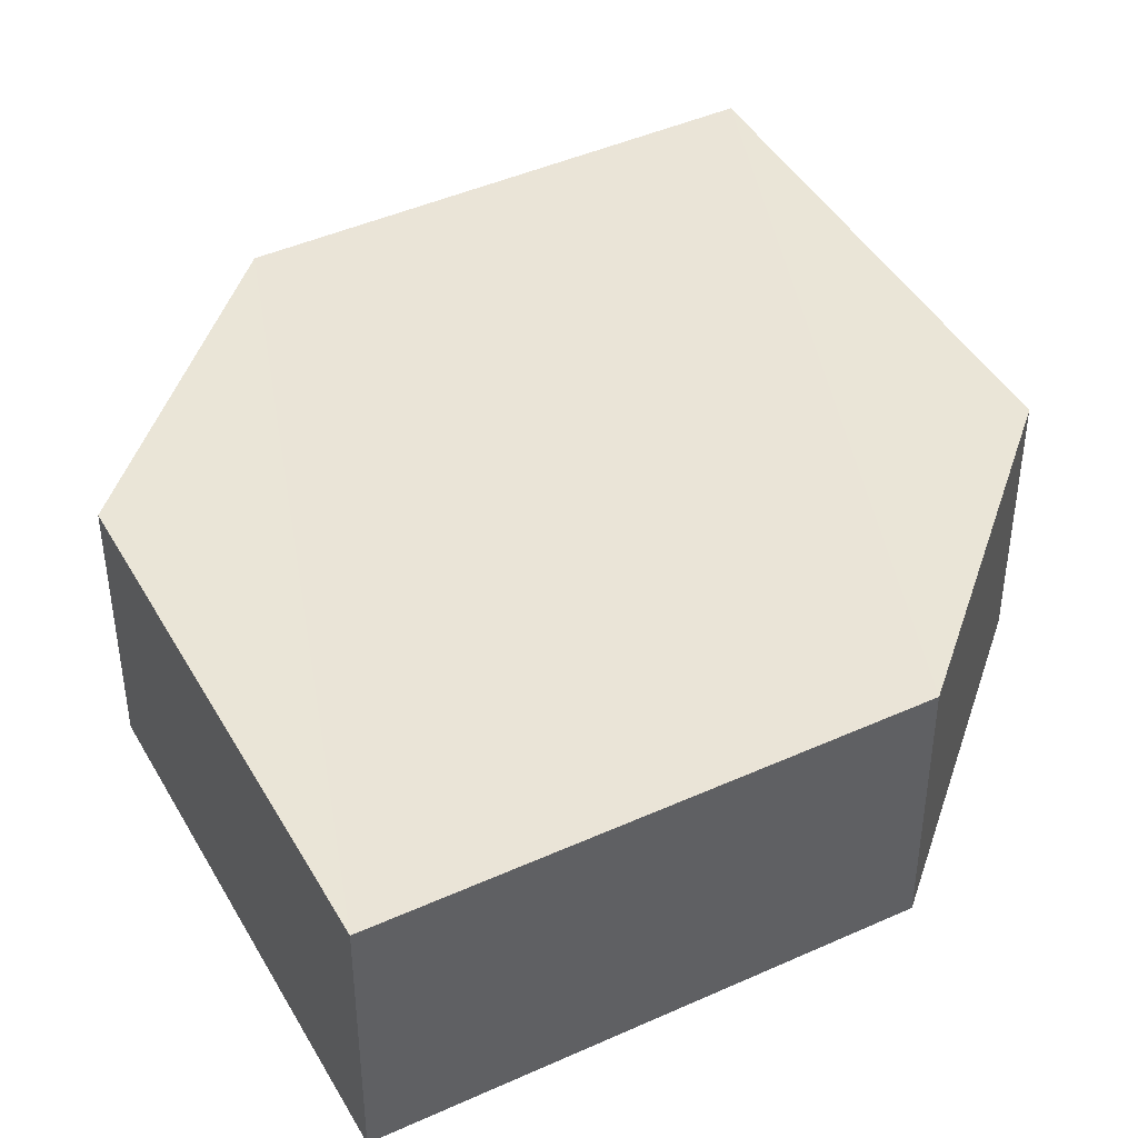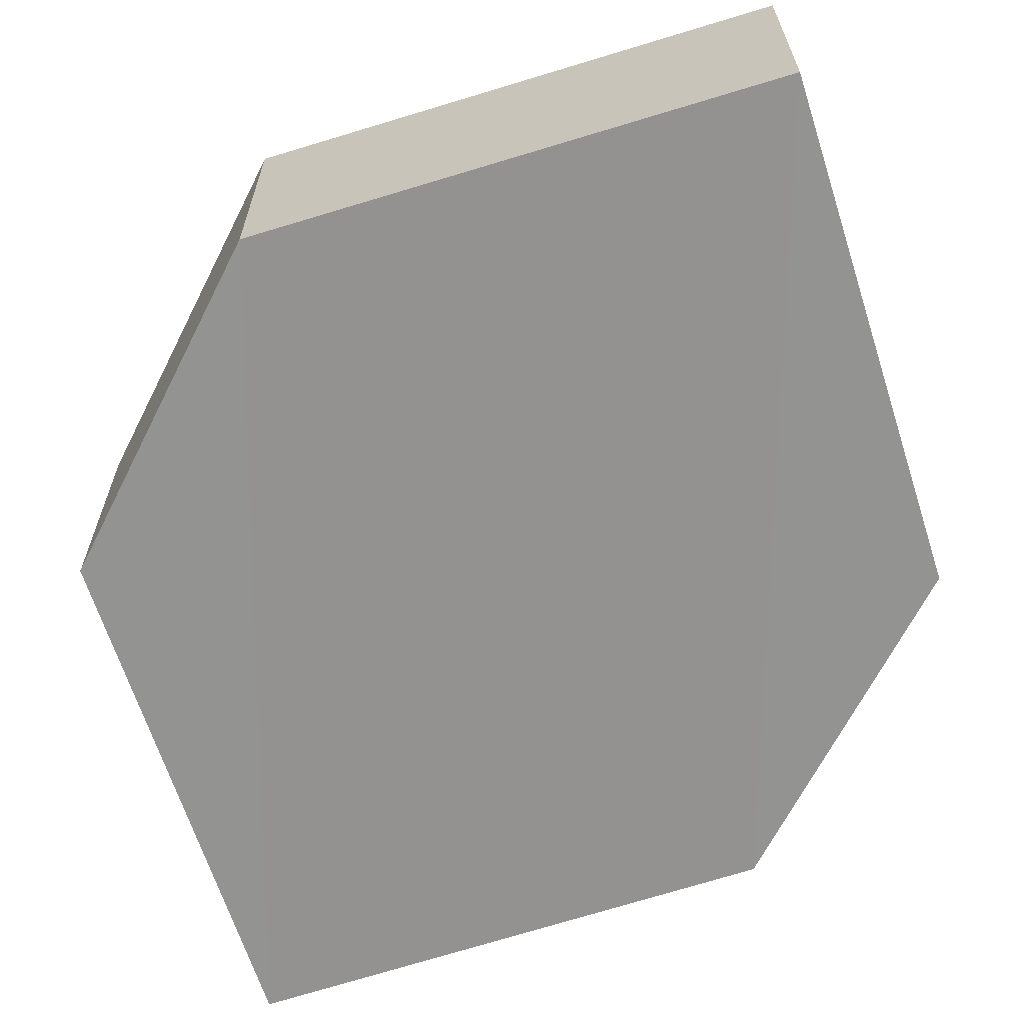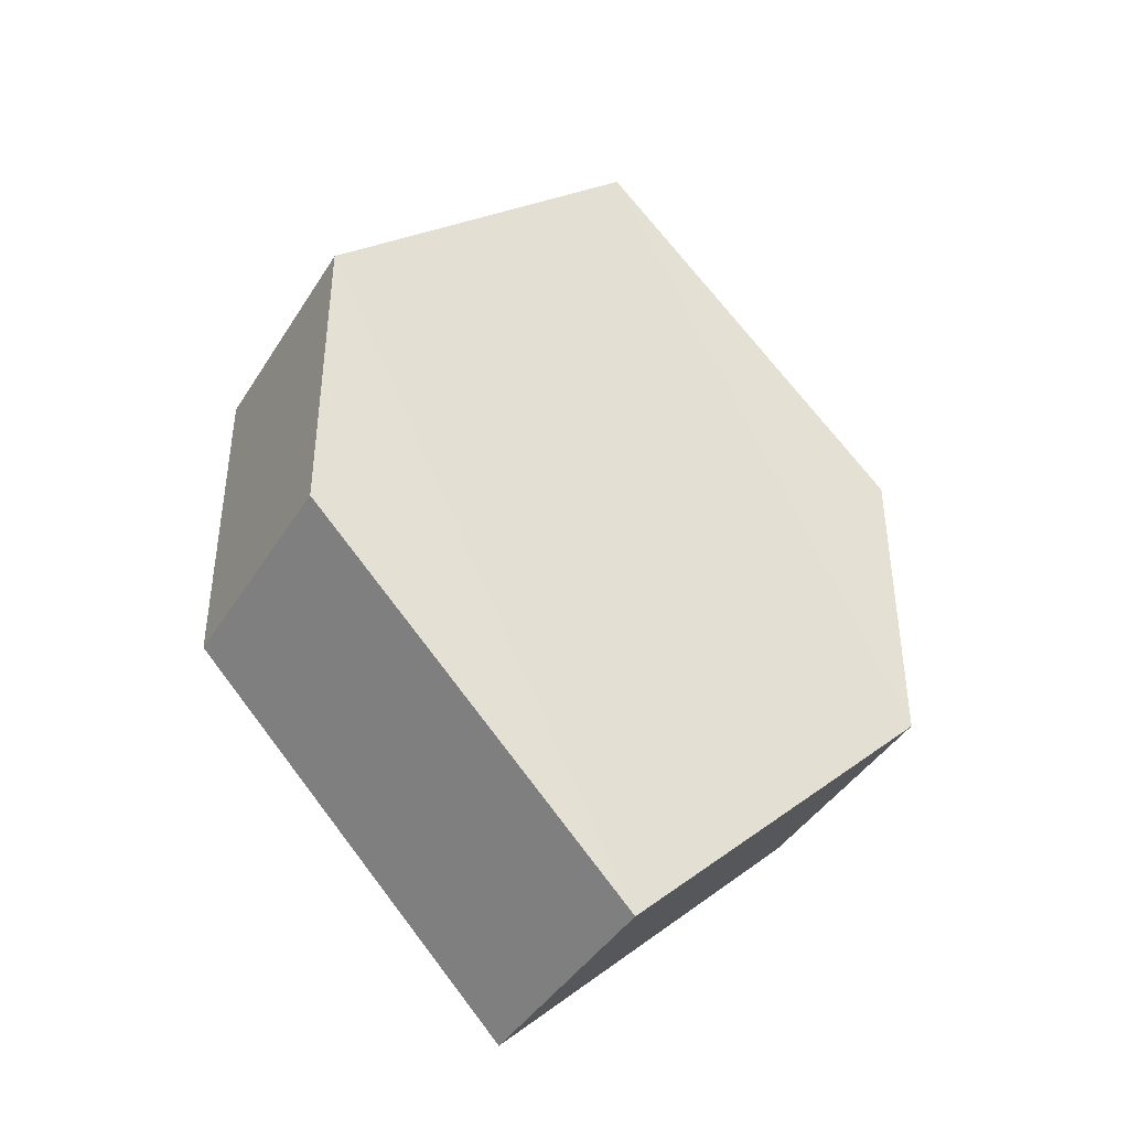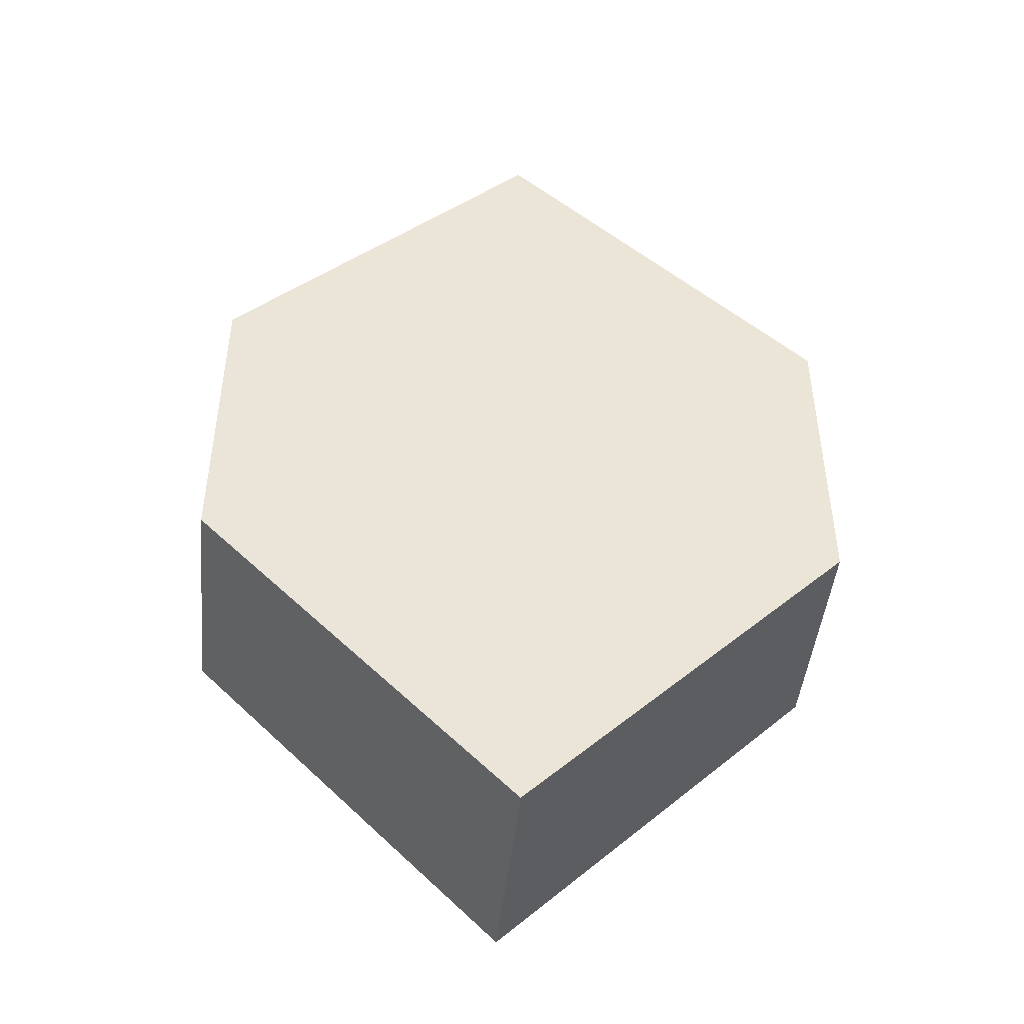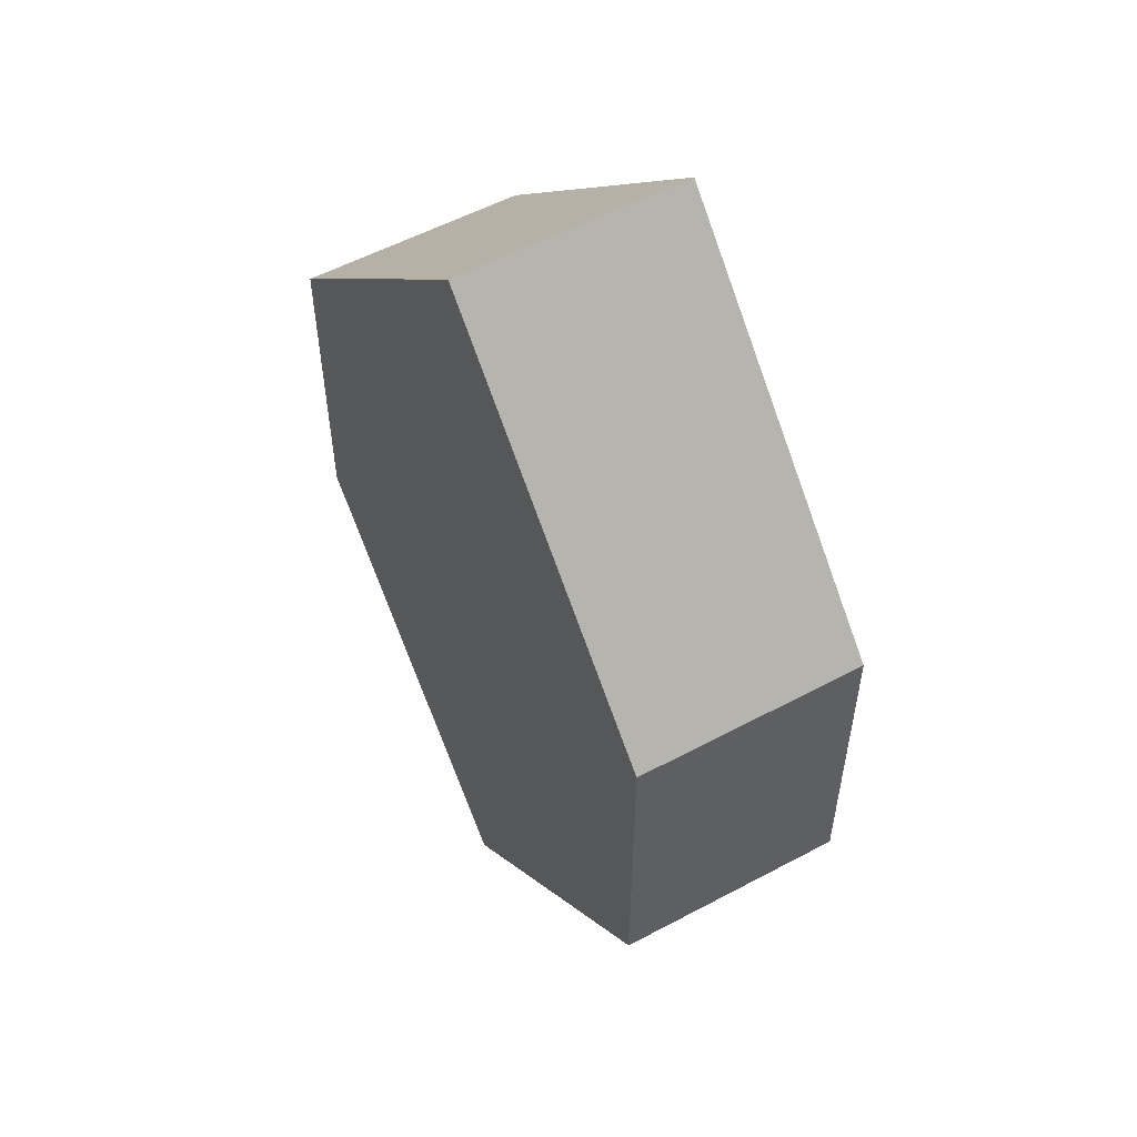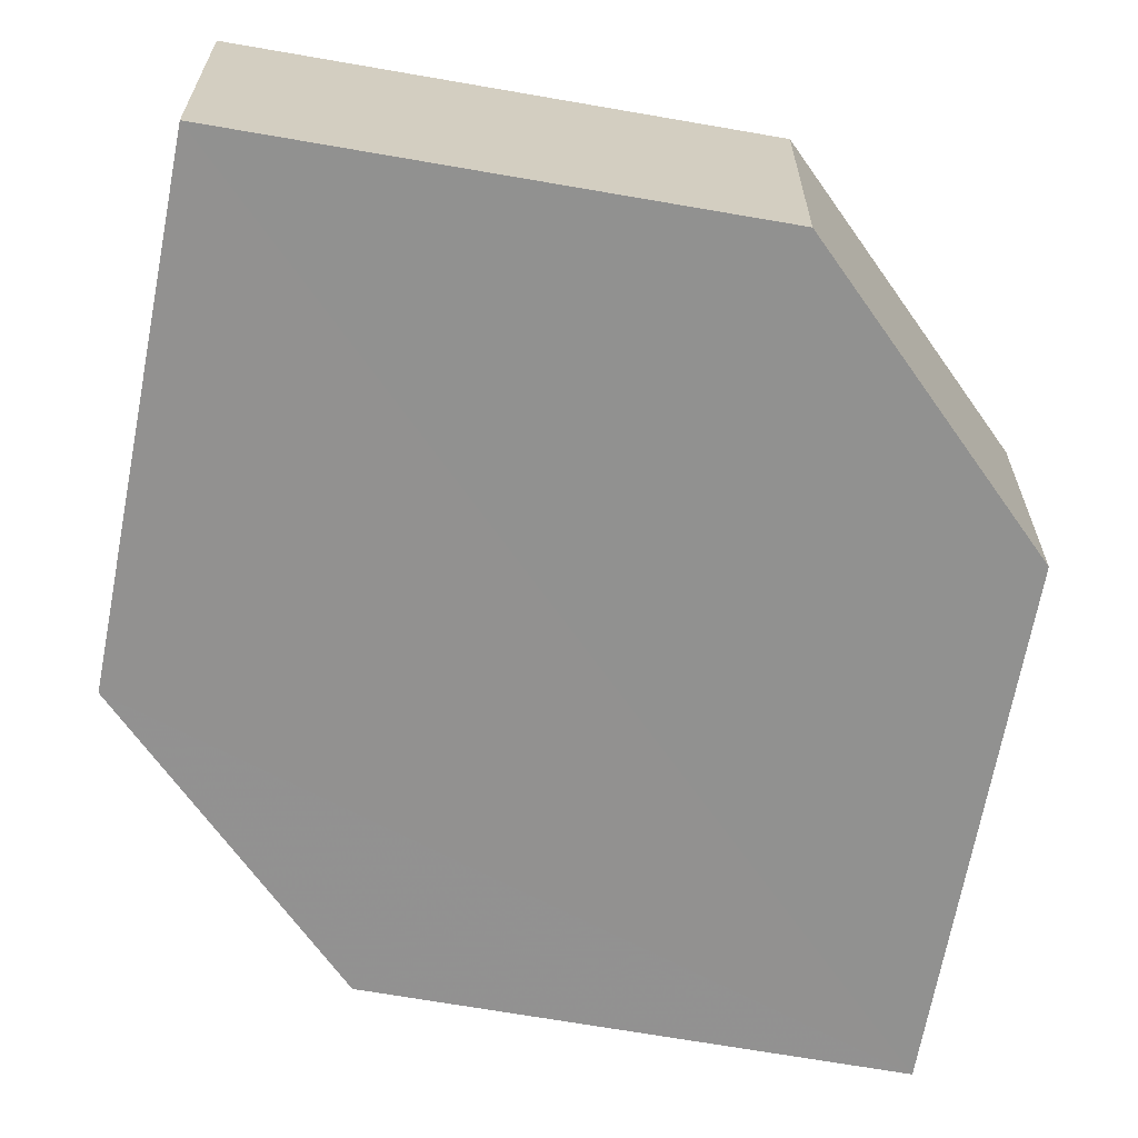
<metadata>
{"format":"obj","ext":"obj","renderer":"f3d","projection":"perspective","resolution":1024,"background":"white","views":[{"elev":44.1,"azim":17.0,"up":"+Z"},{"elev":-66.5,"azim":152.8,"up":"+Z"},{"elev":-42.5,"azim":-29.8,"up":"+Y"},{"elev":-46.0,"azim":-5.4,"up":"+Y"},{"elev":55.7,"azim":-119.2,"up":"+Y"},{"elev":-66.1,"azim":-145.2,"up":"+Z"}]}
</metadata>
<code>
o 6212
v 2176 1879 14.95
v 2176 1879 14.95
v 2176 1879 14.95
v 2176 1879 14.95
v 2176 1879 14.95
v 2176 1879 14.95
v 2176 1879 14.95
v 2176 1879 14.95
v 2176 1879 14.95
v 2176 1879 14.95
v 2176 1879 14.95
v 2176 1879 14.95
v 2176 1879 14.95
v 2176 1879 14.95
v 2176 1879 14.95
v 2176 1879 14.95
v 2176 1879 14.95
v 2176 1879 14.95
v 2176 1879 14.95
v 2176 1879 14.95
v 2176 1879 14.95
v 2176 1879 14.95
v 2176 1879 14.95
v 2176 1879 14.95
v 2176 1879 14.95
v 2176 1879 14.95
v 2176 1879 14.95
v 2176 1879 14.95
v 2176 1879 14.95
v 2176 1879 14.95
v 2176 1879 14.95
v 2176 1879 14.95
v 2176 1879 14.95
v 2176 1879 14.95
v 2176 1879 14.95
v 2176 1879 14.95
v 2176 1879 14.95
v 2176 1879 14.95
v 2176 1879 14.95
v 2176 1879 14.95
f 1 2 3
f 2 4 5
f 6 7 8
f 7 9 10
f 11 12 13
f 14 15 12
f 16 15 17
f 18 16 19
f 20 21 11
f 20 22 23
f 22 24 25
f 18 26 27
f 27 12 28
f 29 24 30
f 27 30 31
f 11 30 32
f 33 34 35
f 36 34 37
f 33 38 39
f 36 38 40

</code>
